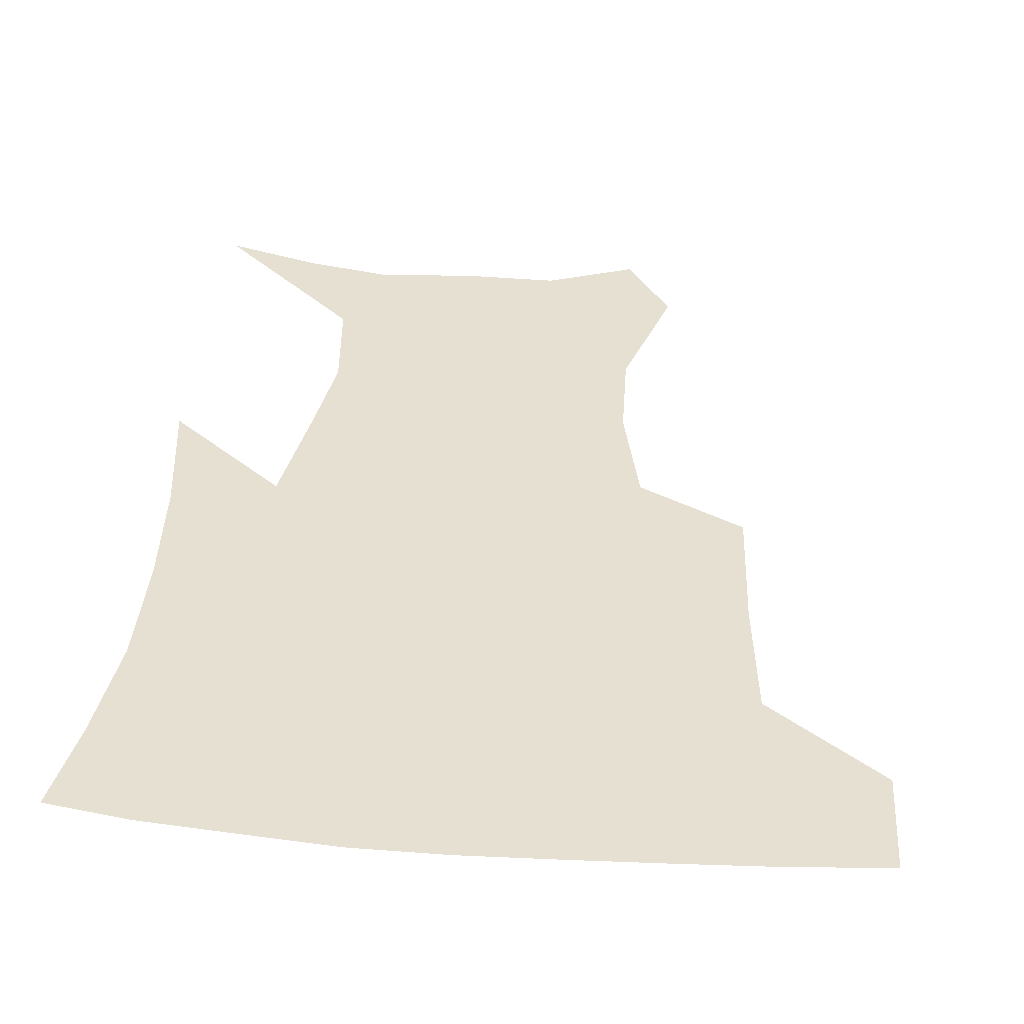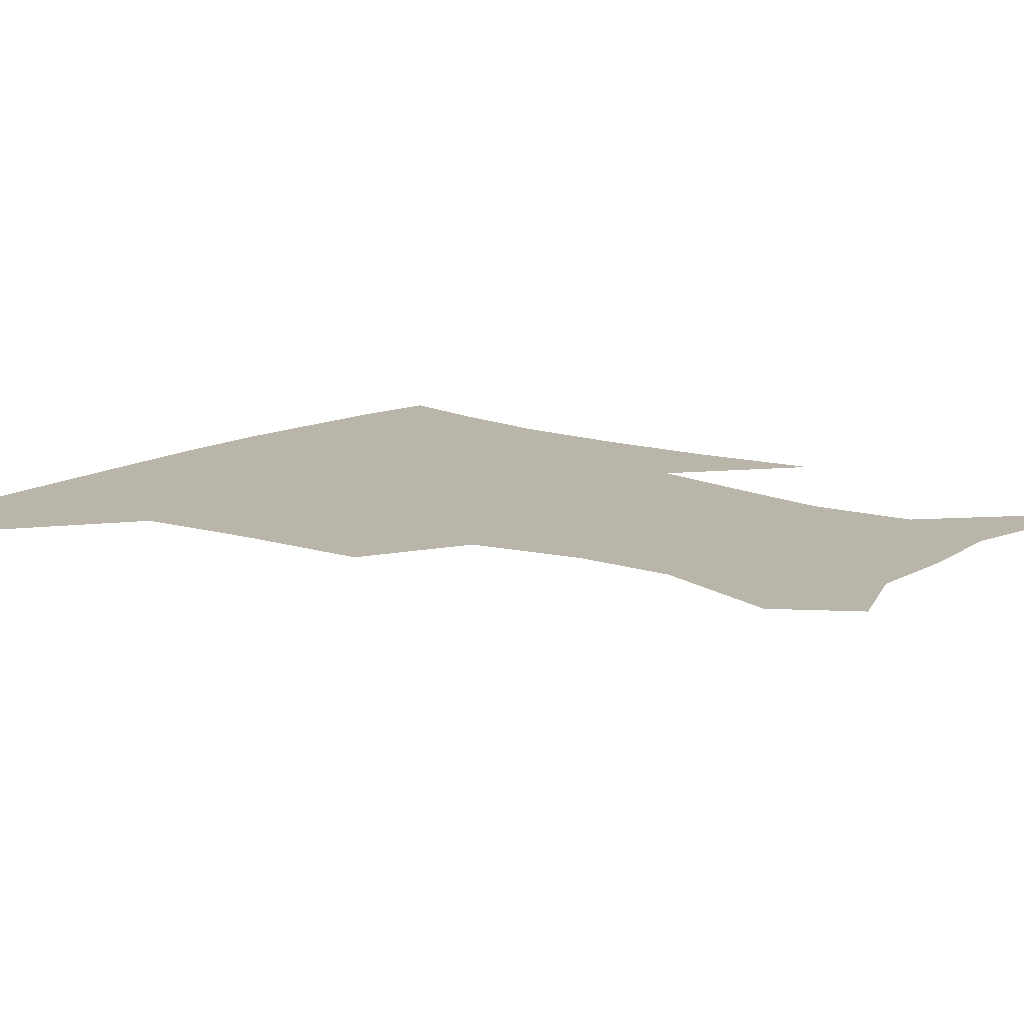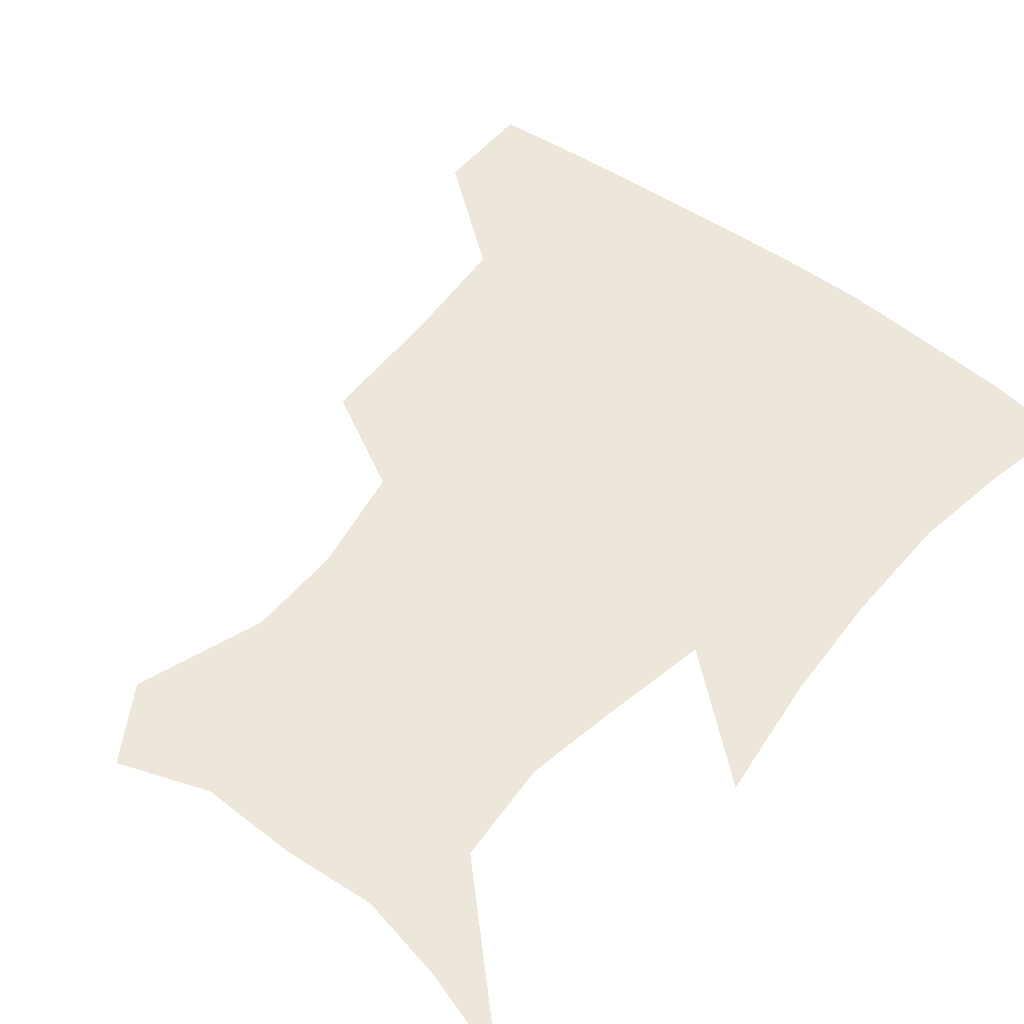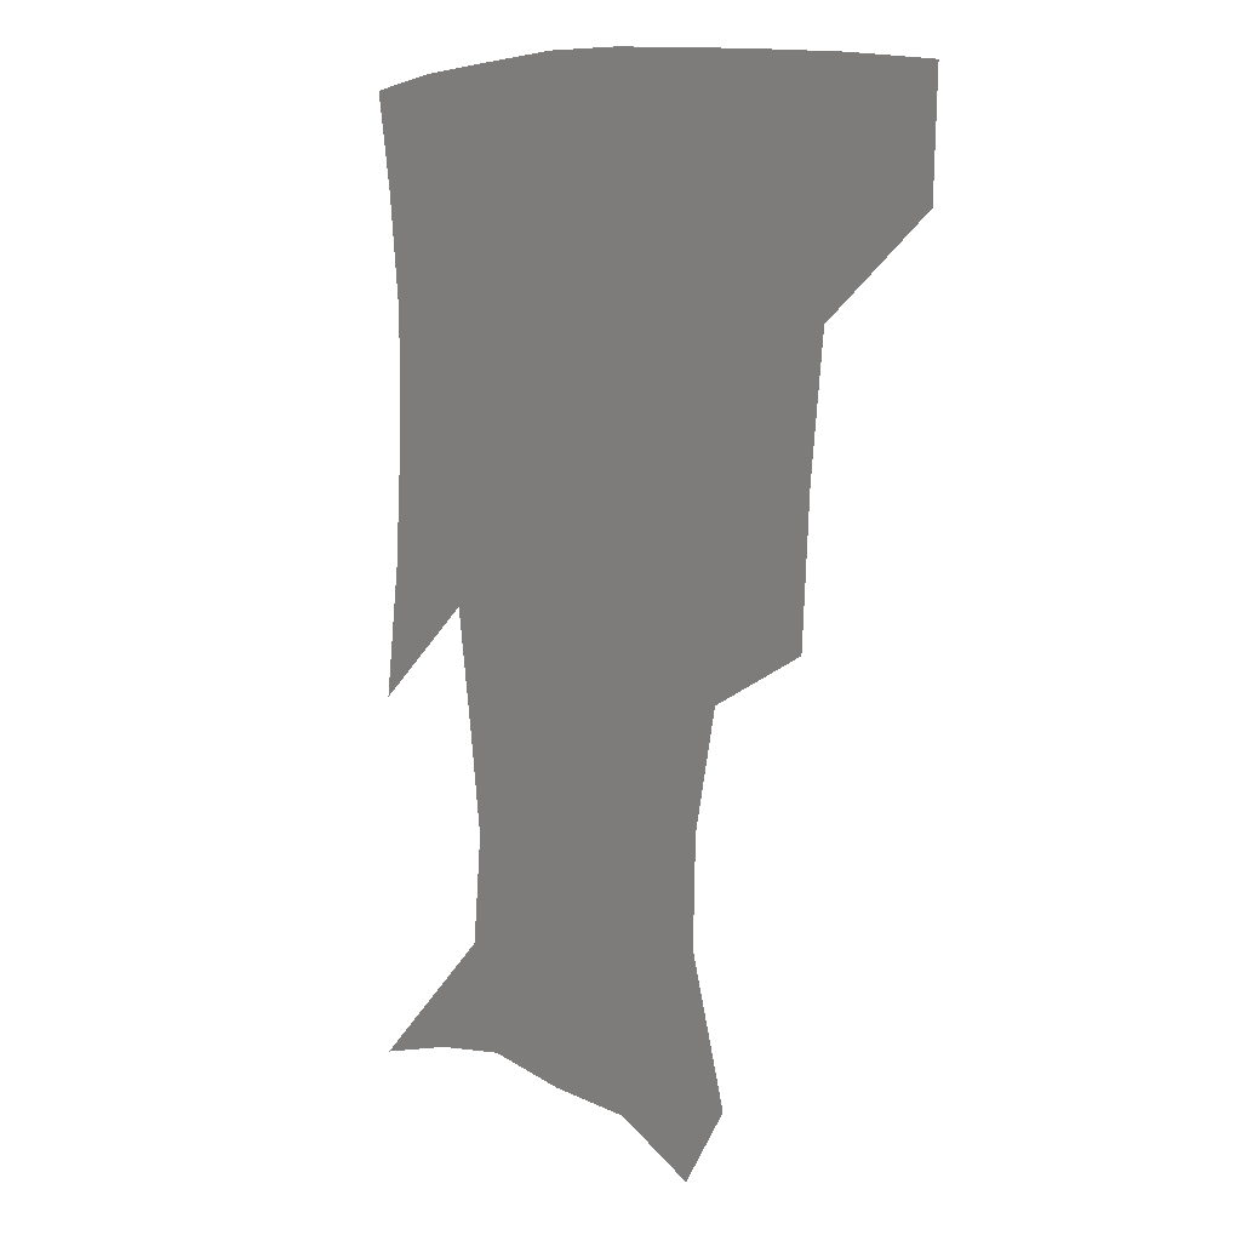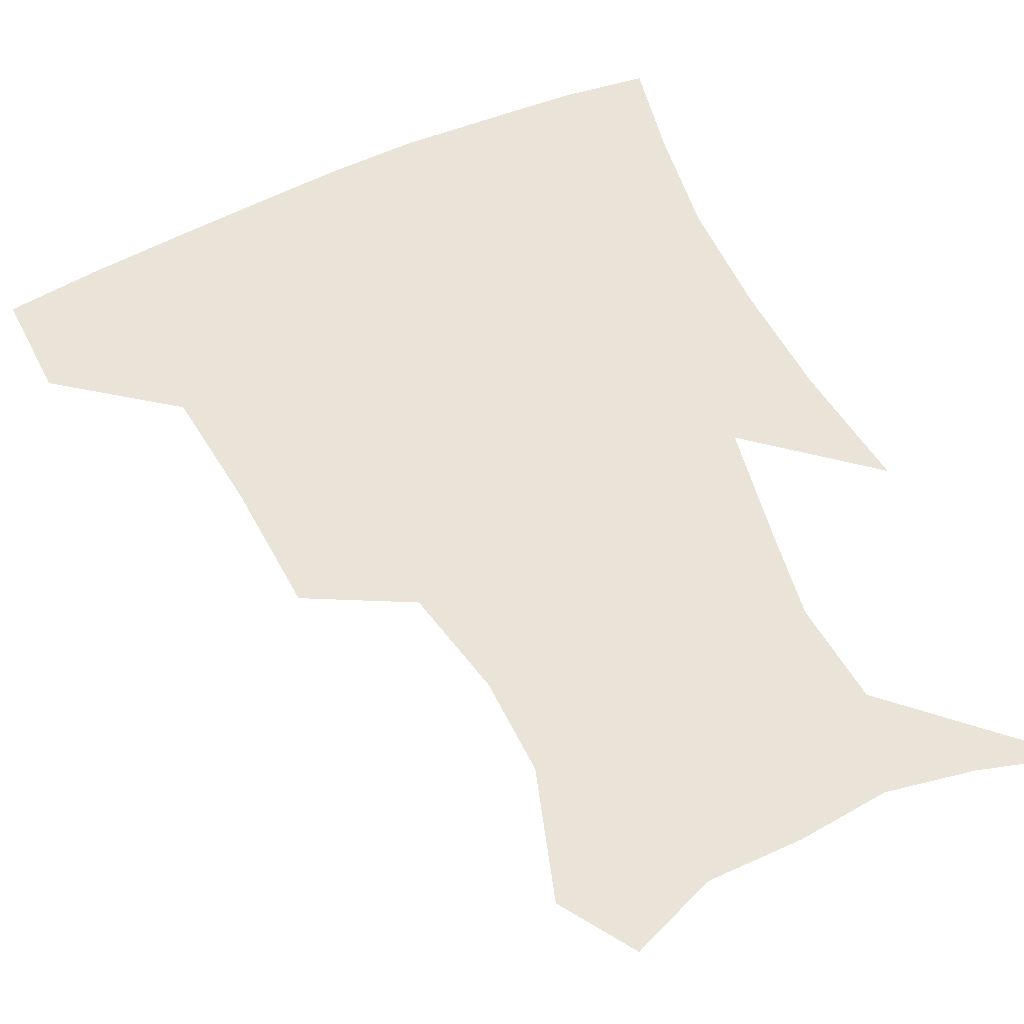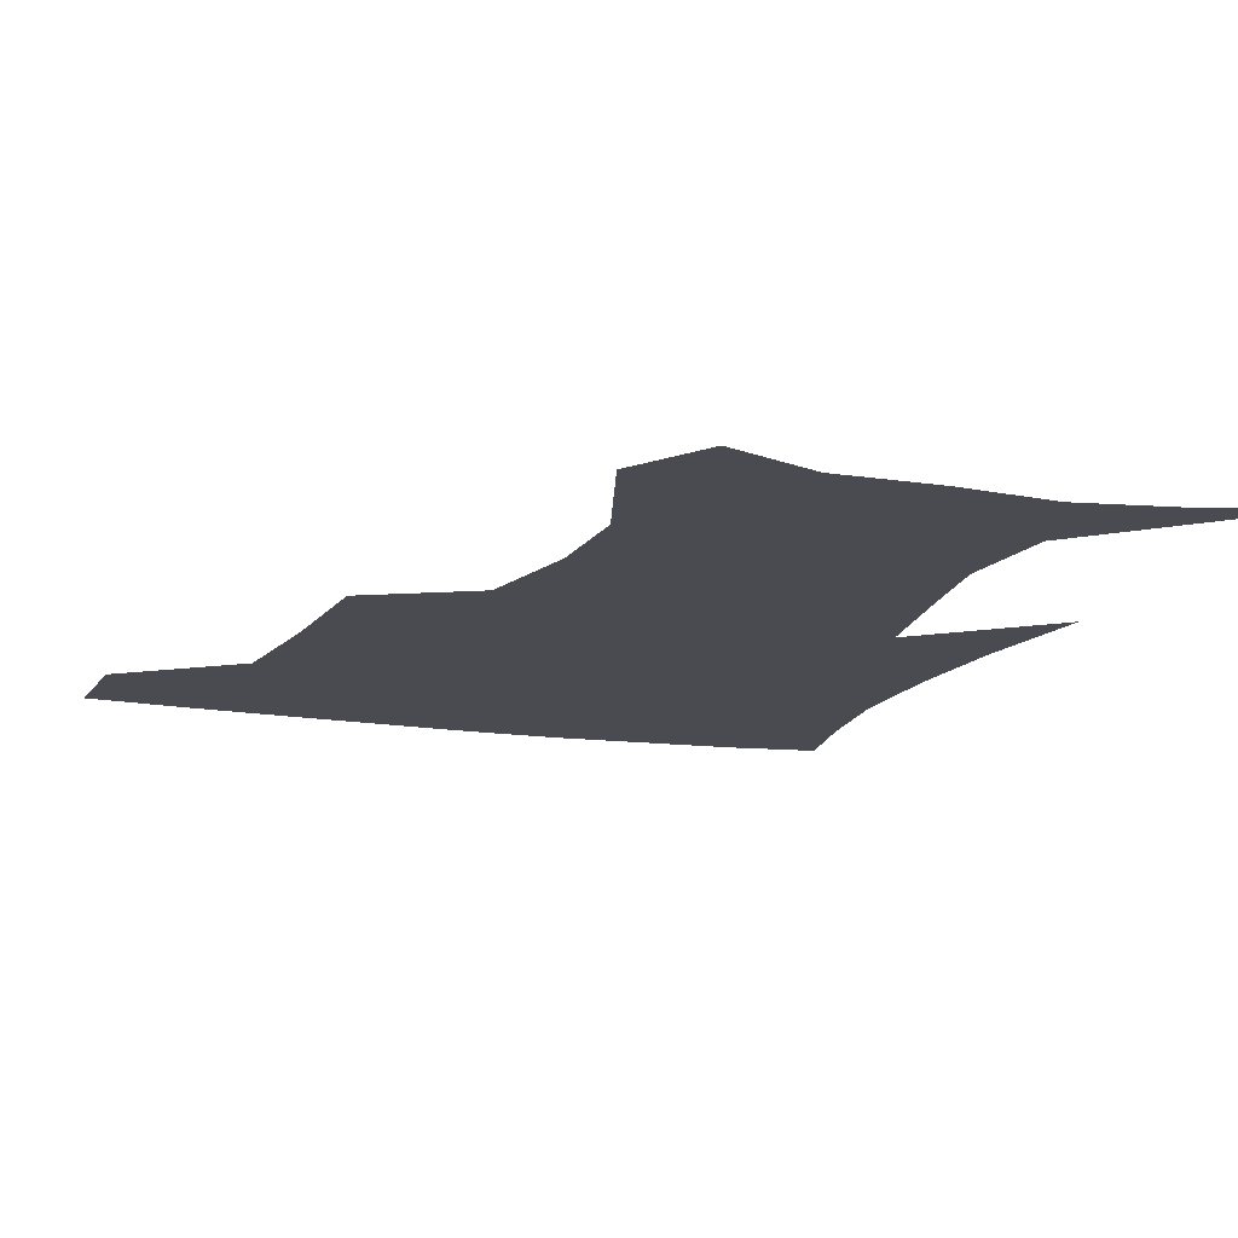
<metadata>
{"format":"obj","ext":"obj","renderer":"f3d","projection":"perspective","resolution":1024,"background":"white","views":[{"elev":38.5,"azim":-174.4,"up":"+Z"},{"elev":13.6,"azim":-51.2,"up":"+Z"},{"elev":50.9,"azim":39.6,"up":"+Z"},{"elev":9.1,"azim":-126.9,"up":"+Y"},{"elev":60.9,"azim":-25.3,"up":"+Z"},{"elev":-14.4,"azim":-19.5,"up":"+Z"}]}
</metadata>
<code>
v 454 385.6 0
v 452.9 418.1 0
v 497 278.7 0
v 494.5 319.6 0
v 490.1 358.3 0
v 486.6 390.6 0
v 483.7 420.7 0
v 525.9 156.2 0
v 538.5 196.2 0
v 537.6 227 0
v 530 261.4 0
v 524.1 298.3 0
v 521.6 334.1 0
v 518.5 364.5 0
v 515.7 393.2 0
v 513.6 422.4 0
v 541 133 0
v 556 178.9 0
v 558.1 208.7 0
v 556.6 244.5 0
v 551.9 274.6 0
v 550 310.3 0
v 548.3 340.7 0
v 547.2 368.7 0
v 545 395.4 0
v 542.9 423.9 0
v 568.6 143.4 0
v 577.3 184.4 0
v 578.9 217.2 0
v 577.3 248.2 0
v 575 279.1 0
v 574.1 313.8 0
v 573.9 342.5 0
v 574.2 370.4 0
v 573.8 396.4 0
v 571.6 425.1 0
v 599 143 0
v 597.8 184.4 0
v 598.9 216.8 0
v 598.6 252 0
v 598.8 285.8 0
v 598.4 315.6 0
v 599.4 344.2 0
v 600.5 371.2 0
v 601.5 396.6 0
v 600.2 425.1 0
v 628.4 145.5 0
v 619.2 178.4 0
v 617.6 217.6 0
v 620.1 247.6 0
v 622.9 278.9 0
v 622.2 311 0
v 622.9 344.3 0
v 625.8 369.6 0
v 628.4 396.2 0
v 630.5 422.9 0
v 656.2 140.1 0
v 639.3 175.3 0
v 636 207.7 0
v 640 235.9 0
v 645.8 272.2 0
v 645.3 306.2 0
v 646.7 337.1 0
v 650.6 364.7 0
v 654.5 394.2 0
v 658.5 420.7 0
v 686.2 130.9 0
v 683.9 240.4 0
v 678.2 280.7 0
v 675.6 317.2 0
v 675.3 354 0
v 679.4 387.9 0
v 684.7 416.7 0
v 691 451 0
f 5 6 1
f 1 6 2
f 6 7 2
f 11 12 3
f 3 12 4
f 12 13 4
f 4 13 5
f 13 14 5
f 5 14 6
f 14 15 6
f 6 15 7
f 15 16 7
f 17 18 8
f 8 18 9
f 18 19 9
f 9 19 10
f 19 20 10
f 10 20 11
f 20 21 11
f 11 21 12
f 21 22 12
f 12 22 13
f 22 23 13
f 13 23 14
f 23 24 14
f 14 24 15
f 24 25 15
f 15 25 16
f 25 26 16
f 17 27 18
f 27 28 18
f 18 28 19
f 28 29 19
f 19 29 20
f 29 30 20
f 20 30 21
f 30 31 21
f 21 31 22
f 31 32 22
f 22 32 23
f 32 33 23
f 23 33 24
f 33 34 24
f 24 34 25
f 34 35 25
f 25 35 26
f 35 36 26
f 27 37 28
f 37 38 28
f 28 38 29
f 38 39 29
f 29 39 30
f 39 40 30
f 30 40 31
f 40 41 31
f 31 41 32
f 41 42 32
f 32 42 33
f 42 43 33
f 33 43 34
f 43 44 34
f 34 44 35
f 44 45 35
f 35 45 36
f 45 46 36
f 37 47 38
f 47 48 38
f 38 48 39
f 48 49 39
f 39 49 40
f 49 50 40
f 40 50 41
f 50 51 41
f 41 51 42
f 51 52 42
f 42 52 43
f 52 53 43
f 43 53 44
f 53 54 44
f 44 54 45
f 54 55 45
f 45 55 46
f 55 56 46
f 47 57 48
f 57 58 48
f 48 58 49
f 58 59 49
f 49 59 50
f 59 60 50
f 50 60 51
f 60 61 51
f 51 61 52
f 61 62 52
f 52 62 53
f 62 63 53
f 53 63 54
f 63 64 54
f 54 64 55
f 64 65 55
f 55 65 56
f 65 66 56
f 57 67 58
f 61 68 62
f 68 69 62
f 62 69 63
f 69 70 63
f 63 70 64
f 70 71 64
f 64 71 65
f 71 72 65
f 65 72 66
f 72 73 66

</code>
